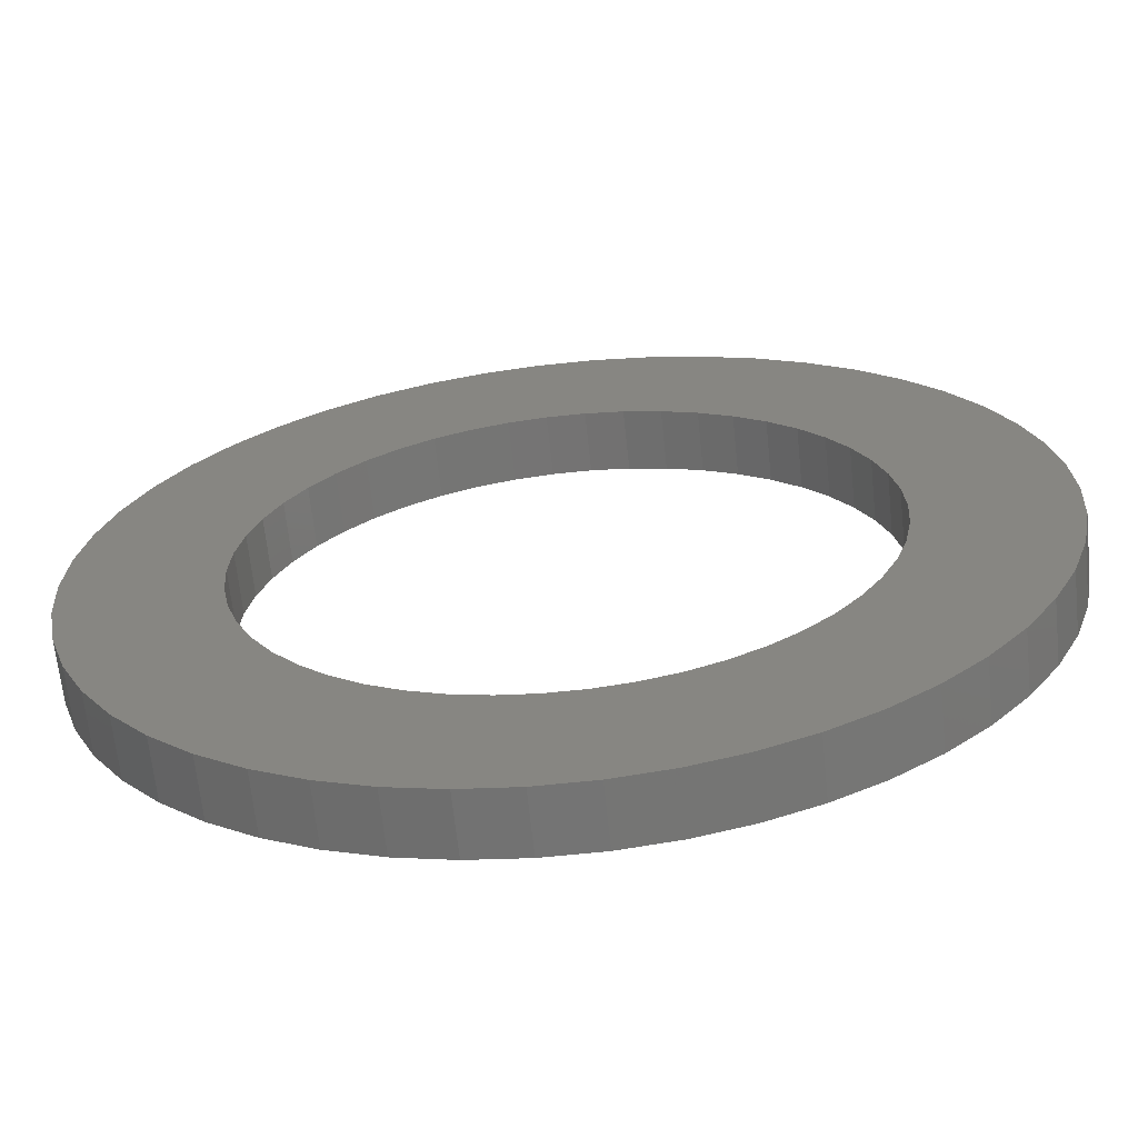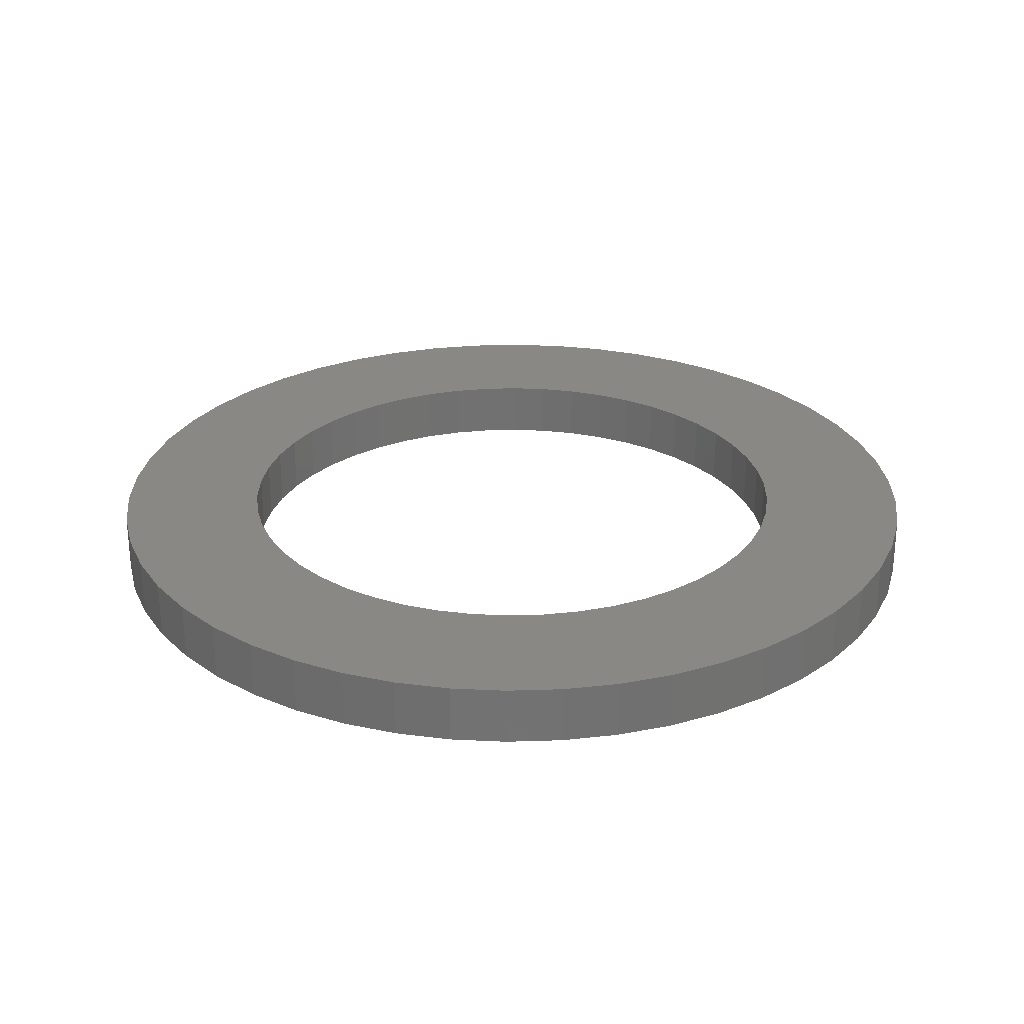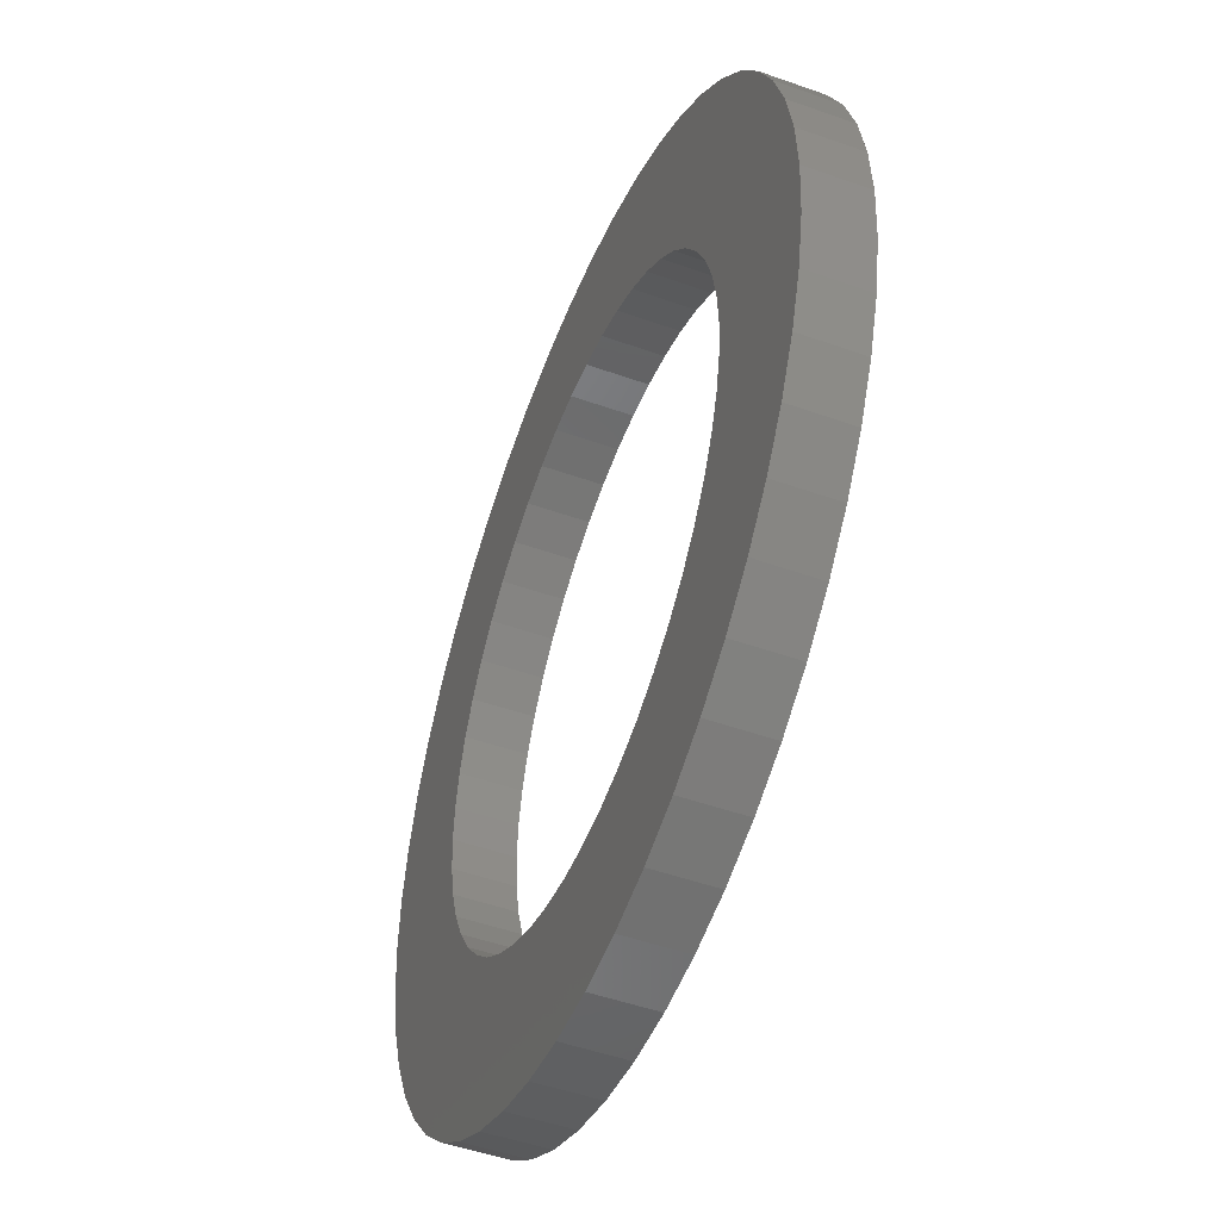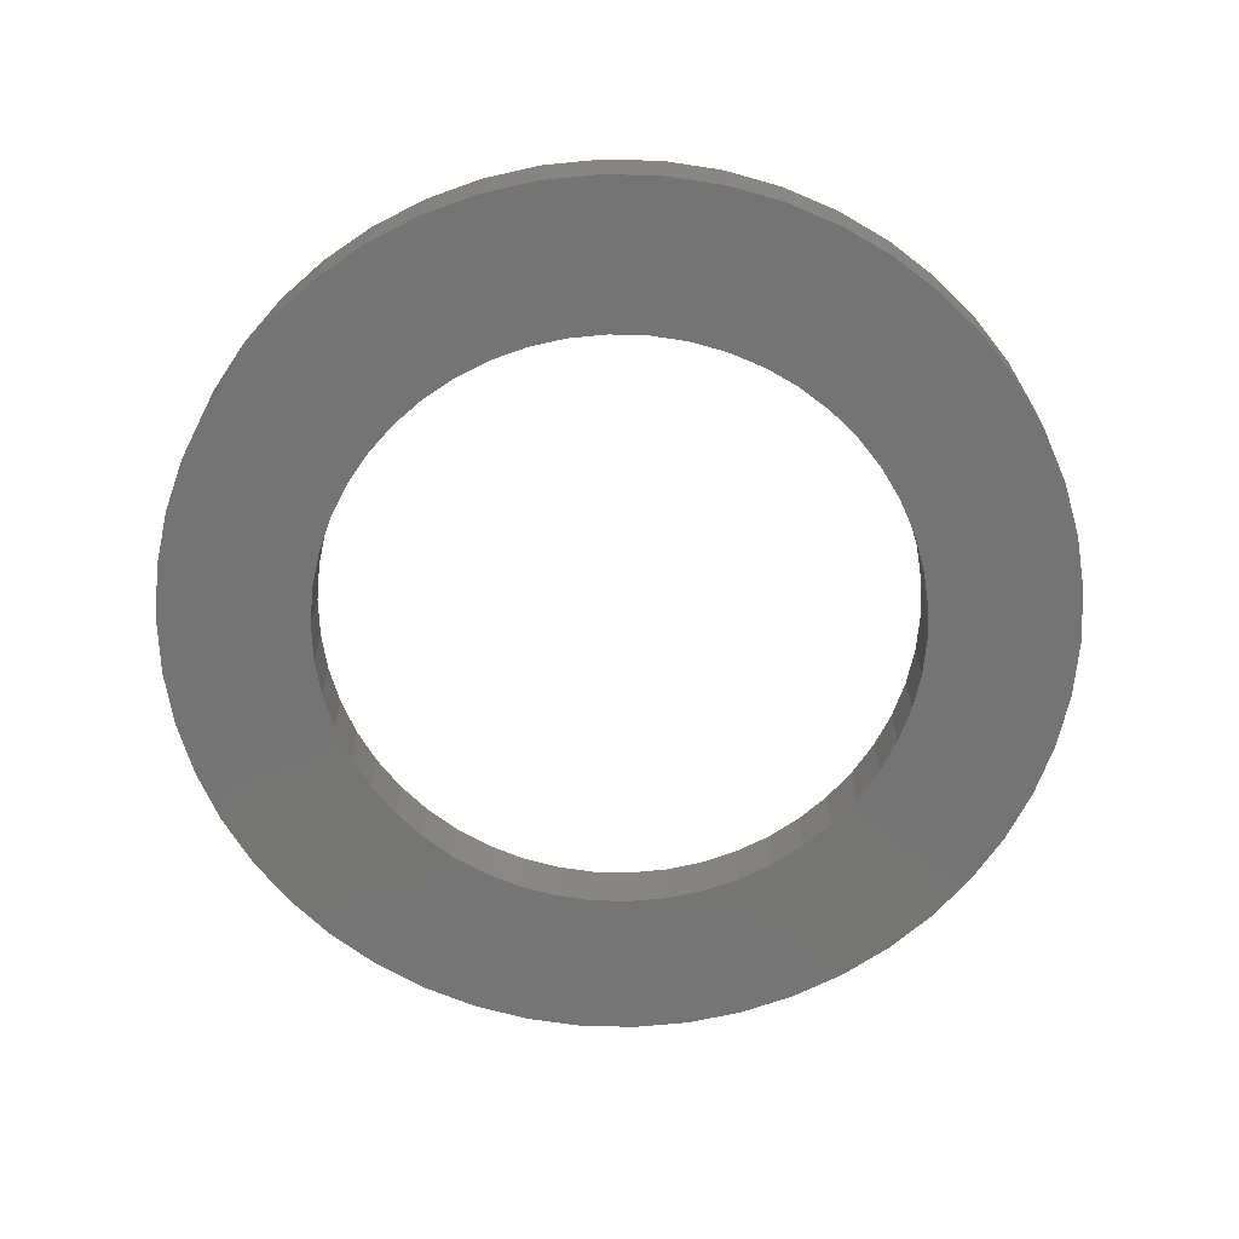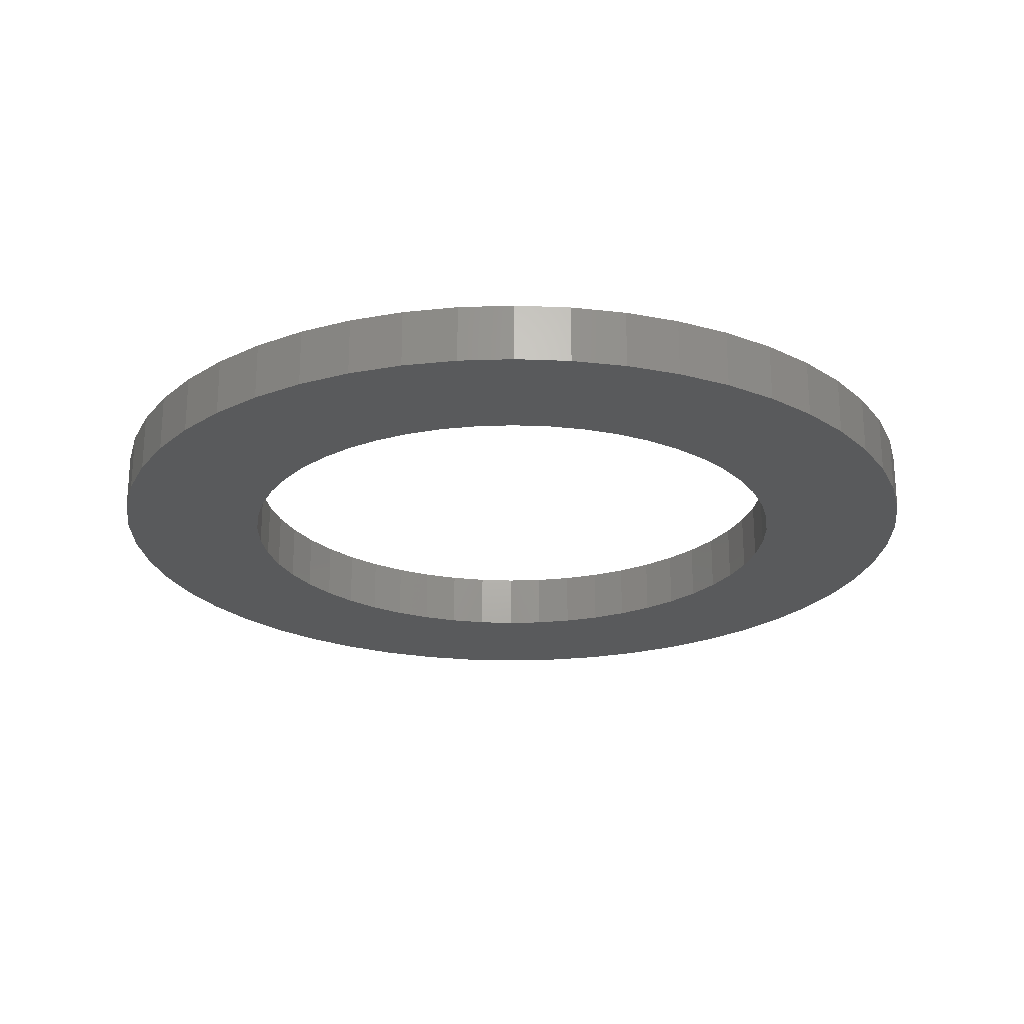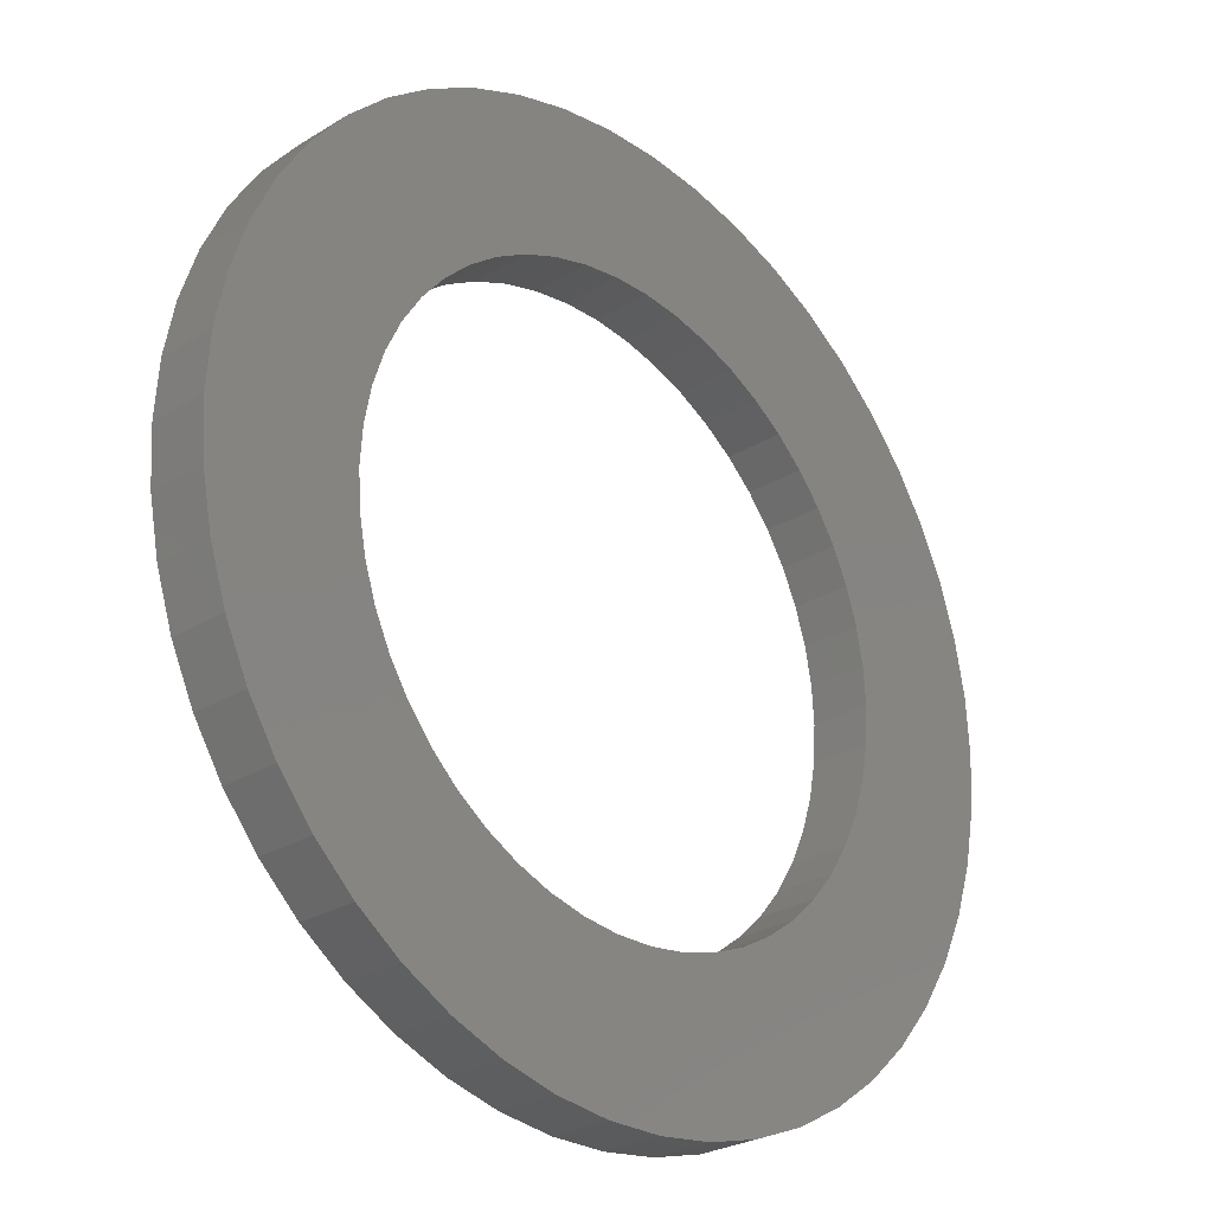
<metadata>
{"format":"stl","ext":"stl","renderer":"f3d","projection":"perspective","resolution":1024,"background":"white","views":[{"elev":-65.9,"azim":6.0,"up":"+Y"},{"elev":26.9,"azim":69.1,"up":"+Z"},{"elev":-48.9,"azim":68.4,"up":"+Y"},{"elev":-66.8,"azim":92.0,"up":"+Z"},{"elev":-23.3,"azim":60.9,"up":"+Z"},{"elev":-26.6,"azim":-46.1,"up":"+Y"}]}
</metadata>
<code>
# stl→obj: 200 verts, 400 faces
v 7.5 0 0.5
v 7.441 0.94 -0.5
v 7.441 0.94 0.5
v 7.5 0 -0.5
v -7.5 0 -0.5
v -7.441 0.94 0.5
v -7.441 0.94 -0.5
v -7.5 0 0.5
v 0.4709 7.485 -0.5
v -0.4709 7.485 0.5
v 0.4709 7.485 0.5
v -0.4709 7.485 -0.5
v -0.4709 -7.485 -0.5
v 0.4709 -7.485 0.5
v -0.4709 -7.485 0.5
v 0.4709 -7.485 -0.5
v 5.467 5.134 -0.5
v 4.781 5.779 0.5
v 5.467 5.134 0.5
v 4.781 5.779 -0.5
v -4.781 5.779 -0.5
v -5.467 5.134 0.5
v -4.781 5.779 0.5
v -5.467 5.134 -0.5
v -2.318 7.133 -0.5
v -3.193 6.786 0.5
v -2.318 7.133 0.5
v -3.193 6.786 -0.5
v 6.068 -4.408 0.5
v 6.572 -3.613 -0.5
v 6.572 -3.613 0.5
v 6.068 -4.408 -0.5
v 6.973 2.761 0.5
v 6.572 3.613 -0.5
v 6.572 3.613 0.5
v 6.973 2.761 -0.5
v 3.193 6.786 -0.5
v 2.318 7.133 0.5
v 3.193 6.786 0.5
v 2.318 7.133 -0.5
v 1.405 7.367 0.5
v 1.405 7.367 -0.5
v 4.019 6.332 -0.5
v 4.019 6.332 0.5
v -6.973 2.761 -0.5
v -6.572 3.613 0.5
v -6.572 3.613 -0.5
v -6.973 2.761 0.5
v 5 0 0.5
v 4.961 0.6267 0.5
v 7.264 1.865 0.5
v 7.441 -0.94 0.5
v 4.843 1.243 0.5
v 4.961 -0.6267 0.5
v 4.649 1.841 0.5
v 7.264 -1.865 0.5
v 4.382 2.409 0.5
v 6.068 4.408 0.5
v 4.843 -1.243 0.5
v 4.045 2.939 0.5
v 6.973 -2.761 0.5
v 4.649 -1.841 0.5
v 3.645 3.423 0.5
v 3.187 3.853 0.5
v 2.679 4.222 0.5
v 2.129 4.524 0.5
v 1.545 4.755 0.5
v 0.9369 4.911 0.5
v 0.314 4.99 0.5
v -0.314 4.99 0.5
v -0.9369 4.911 0.5
v -1.405 7.367 0.5
v -1.545 4.755 0.5
v -2.129 4.524 0.5
v -2.679 4.222 0.5
v -4.019 6.332 0.5
v -3.187 3.853 0.5
v -3.645 3.423 0.5
v -4.045 2.939 0.5
v -6.068 4.408 0.5
v -4.382 2.409 0.5
v -4.649 1.841 0.5
v 4.382 -2.409 0.5
v 4.045 -2.939 0.5
v 5.467 -5.134 0.5
v 3.645 -3.423 0.5
v 4.781 -5.779 0.5
v 3.187 -3.853 0.5
v 4.019 -6.332 0.5
v 2.679 -4.222 0.5
v 3.193 -6.786 0.5
v 2.129 -4.524 0.5
v 2.318 -7.133 0.5
v 1.545 -4.755 0.5
v 1.405 -7.367 0.5
v 0.9369 -4.911 0.5
v 0.314 -4.99 0.5
v -0.314 -4.99 0.5
v -0.9369 -4.911 0.5
v -1.405 -7.367 0.5
v -1.545 -4.755 0.5
v -2.318 -7.133 0.5
v -2.129 -4.524 0.5
v -3.193 -6.786 0.5
v -2.679 -4.222 0.5
v -4.019 -6.332 0.5
v -3.187 -3.853 0.5
v -4.781 -5.779 0.5
v -3.645 -3.423 0.5
v -5.467 -5.134 0.5
v -4.045 -2.939 0.5
v -6.068 -4.408 0.5
v -4.382 -2.409 0.5
v -6.572 -3.613 0.5
v -4.649 -1.841 0.5
v -6.973 -2.761 0.5
v -4.843 -1.243 0.5
v -7.264 -1.865 0.5
v -4.961 -0.6267 0.5
v -7.441 -0.94 0.5
v -5 0 0.5
v -4.843 1.243 0.5
v -7.264 1.865 0.5
v -4.961 0.6267 0.5
v -1.405 7.367 -0.5
v 1.405 -7.367 -0.5
v 2.318 -7.133 -0.5
v 3.193 -6.786 -0.5
v 7.264 1.865 -0.5
v 6.068 4.408 -0.5
v -6.068 4.408 -0.5
v -7.264 1.865 -0.5
v -4.019 6.332 -0.5
v 7.441 -0.94 -0.5
v 4.019 -6.332 -0.5
v 5.467 -5.134 -0.5
v 7.264 -1.865 -0.5
v -6.973 -2.761 -0.5
v -7.264 -1.865 -0.5
v 4.781 -5.779 -0.5
v 6.973 -2.761 -0.5
v -5.467 -5.134 -0.5
v -4.781 -5.779 -0.5
v -6.068 -4.408 -0.5
v -6.572 -3.613 -0.5
v 5 0 -0.5
v 4.961 -0.6267 -0.5
v 4.843 -1.243 -0.5
v 4.961 0.6267 -0.5
v 4.649 -1.841 -0.5
v 4.382 -2.409 -0.5
v 4.843 1.243 -0.5
v 4.045 -2.939 -0.5
v 4.649 1.841 -0.5
v 3.645 -3.423 -0.5
v 3.187 -3.853 -0.5
v 2.679 -4.222 -0.5
v 2.129 -4.524 -0.5
v 1.545 -4.755 -0.5
v 0.9369 -4.911 -0.5
v 0.314 -4.99 -0.5
v -0.314 -4.99 -0.5
v -0.9369 -4.911 -0.5
v -1.405 -7.367 -0.5
v -1.545 -4.755 -0.5
v -2.318 -7.133 -0.5
v -2.129 -4.524 -0.5
v -3.193 -6.786 -0.5
v -2.679 -4.222 -0.5
v -4.019 -6.332 -0.5
v -3.187 -3.853 -0.5
v -3.645 -3.423 -0.5
v -4.045 -2.939 -0.5
v -4.382 -2.409 -0.5
v -4.649 -1.841 -0.5
v 4.382 2.409 -0.5
v 4.045 2.939 -0.5
v 3.645 3.423 -0.5
v 3.187 3.853 -0.5
v 2.679 4.222 -0.5
v 2.129 4.524 -0.5
v 1.545 4.755 -0.5
v 0.9369 4.911 -0.5
v 0.314 4.99 -0.5
v -0.314 4.99 -0.5
v -0.9369 4.911 -0.5
v -1.545 4.755 -0.5
v -2.129 4.524 -0.5
v -2.679 4.222 -0.5
v -3.187 3.853 -0.5
v -3.645 3.423 -0.5
v -4.045 2.939 -0.5
v -4.382 2.409 -0.5
v -4.649 1.841 -0.5
v -4.843 1.243 -0.5
v -4.961 0.6267 -0.5
v -5 0 -0.5
v -4.843 -1.243 -0.5
v -4.961 -0.6267 -0.5
v -7.441 -0.94 -0.5
f 1 2 3
f 2 1 4
f 5 6 7
f 6 5 8
f 9 10 11
f 10 9 12
f 13 14 15
f 14 13 16
f 17 18 19
f 18 17 20
f 21 22 23
f 22 21 24
f 25 26 27
f 26 25 28
f 29 30 31
f 30 29 32
f 33 34 35
f 34 33 36
f 37 38 39
f 38 37 40
f 40 41 38
f 41 40 42
f 43 39 44
f 39 43 37
f 45 46 47
f 46 45 48
f 49 1 3
f 50 3 51
f 1 49 52
f 53 51 33
f 54 52 49
f 55 33 35
f 52 54 56
f 57 35 58
f 59 56 54
f 60 58 19
f 56 59 61
f 62 61 59
f 3 50 49
f 51 53 50
f 63 19 18
f 33 55 53
f 35 57 55
f 58 60 57
f 64 18 44
f 19 63 60
f 65 44 39
f 18 64 63
f 44 65 64
f 66 39 38
f 39 66 65
f 38 67 66
f 41 67 38
f 41 68 67
f 11 68 41
f 11 69 68
f 11 70 69
f 10 70 11
f 10 71 70
f 72 71 10
f 72 73 71
f 27 73 72
f 73 27 74
f 26 74 27
f 74 26 75
f 76 75 26
f 75 76 77
f 23 77 76
f 77 23 78
f 22 78 23
f 78 22 79
f 80 79 22
f 79 80 81
f 46 81 80
f 81 46 82
f 48 82 46
f 61 62 31
f 83 31 62
f 31 83 29
f 84 29 83
f 29 84 85
f 86 85 84
f 85 86 87
f 88 87 86
f 87 88 89
f 90 89 88
f 89 90 91
f 92 91 90
f 91 92 93
f 94 93 92
f 94 95 93
f 96 95 94
f 96 14 95
f 97 14 96
f 98 14 97
f 98 15 14
f 99 15 98
f 99 100 15
f 101 100 99
f 102 101 103
f 101 102 100
f 104 103 105
f 106 105 107
f 103 104 102
f 108 107 109
f 105 106 104
f 110 109 111
f 112 111 113
f 114 113 115
f 107 108 106
f 116 115 117
f 118 117 119
f 120 119 121
f 82 48 122
f 109 110 108
f 123 122 48
f 111 112 110
f 122 123 124
f 113 114 112
f 6 124 123
f 115 116 114
f 124 6 121
f 117 118 116
f 8 121 6
f 119 120 118
f 121 8 120
f 12 72 10
f 72 12 125
f 16 95 14
f 95 16 126
f 127 91 93
f 91 127 128
f 51 36 33
f 36 51 129
f 3 129 51
f 129 3 2
f 58 17 19
f 17 58 130
f 35 130 58
f 130 35 34
f 42 11 41
f 11 42 9
f 20 44 18
f 44 20 43
f 47 80 131
f 80 47 46
f 131 22 24
f 22 131 80
f 132 48 45
f 48 132 123
f 7 123 132
f 123 7 6
f 28 76 26
f 76 28 133
f 133 23 76
f 23 133 21
f 125 27 72
f 27 125 25
f 52 4 1
f 4 52 134
f 128 89 91
f 89 128 135
f 85 32 29
f 32 85 136
f 56 134 52
f 134 56 137
f 138 118 139
f 118 138 116
f 140 85 87
f 85 140 136
f 31 141 61
f 141 31 30
f 142 108 110
f 108 142 143
f 144 114 145
f 114 144 112
f 146 4 134
f 147 134 137
f 4 146 2
f 148 137 141
f 149 2 146
f 150 141 30
f 2 149 129
f 151 30 32
f 152 129 149
f 153 32 136
f 129 152 36
f 154 36 152
f 134 147 146
f 137 148 147
f 155 136 140
f 141 150 148
f 30 151 150
f 32 153 151
f 156 140 135
f 136 155 153
f 157 135 128
f 140 156 155
f 135 157 156
f 158 128 127
f 128 158 157
f 127 159 158
f 126 159 127
f 126 160 159
f 16 160 126
f 16 161 160
f 16 162 161
f 13 162 16
f 13 163 162
f 164 163 13
f 164 165 163
f 166 165 164
f 165 166 167
f 168 167 166
f 167 168 169
f 170 169 168
f 169 170 171
f 143 171 170
f 171 143 172
f 142 172 143
f 172 142 173
f 144 173 142
f 173 144 174
f 145 174 144
f 174 145 175
f 138 175 145
f 36 154 34
f 176 34 154
f 34 176 130
f 177 130 176
f 130 177 17
f 178 17 177
f 17 178 20
f 179 20 178
f 20 179 43
f 180 43 179
f 43 180 37
f 181 37 180
f 37 181 40
f 182 40 181
f 182 42 40
f 183 42 182
f 183 9 42
f 184 9 183
f 185 9 184
f 185 12 9
f 186 12 185
f 186 125 12
f 187 125 186
f 25 187 188
f 187 25 125
f 28 188 189
f 133 189 190
f 188 28 25
f 21 190 191
f 189 133 28
f 24 191 192
f 131 192 193
f 47 193 194
f 190 21 133
f 45 194 195
f 132 195 196
f 7 196 197
f 175 138 198
f 191 24 21
f 139 198 138
f 192 131 24
f 198 139 199
f 193 47 131
f 200 199 139
f 194 45 47
f 199 200 197
f 195 132 45
f 5 197 200
f 196 7 132
f 197 5 7
f 126 93 95
f 93 126 127
f 135 87 89
f 87 135 140
f 61 137 56
f 137 61 141
f 168 102 104
f 102 168 166
f 166 100 102
f 100 166 164
f 142 112 144
f 112 142 110
f 145 116 138
f 116 145 114
f 139 120 200
f 120 139 118
f 200 8 5
f 8 200 120
f 164 15 100
f 15 164 13
f 170 104 106
f 104 170 168
f 143 106 108
f 106 143 170
f 122 194 82
f 194 122 195
f 176 60 177
f 60 176 57
f 183 67 68
f 67 183 182
f 182 66 67
f 66 182 181
f 188 73 74
f 73 188 187
f 82 193 81
f 193 82 194
f 148 54 147
f 54 148 59
f 179 63 64
f 63 179 178
f 181 65 66
f 65 181 180
f 79 191 78
f 191 79 192
f 187 71 73
f 71 187 186
f 191 77 78
f 77 191 190
f 146 50 149
f 50 146 49
f 171 109 107
f 109 171 172
f 113 175 115
f 175 113 174
f 157 92 90
f 92 157 158
f 177 63 178
f 63 177 60
f 185 69 70
f 69 185 184
f 180 64 65
f 64 180 179
f 121 196 124
f 196 121 197
f 81 192 79
f 192 81 193
f 186 70 71
f 70 186 185
f 190 75 77
f 75 190 189
f 189 74 75
f 74 189 188
f 147 49 146
f 49 147 54
f 155 84 153
f 84 155 86
f 109 173 111
f 173 109 172
f 160 97 96
f 97 160 161
f 154 57 176
f 57 154 55
f 152 55 154
f 55 152 53
f 149 53 152
f 53 149 50
f 184 68 69
f 68 184 183
f 124 195 122
f 195 124 196
f 151 62 150
f 62 151 83
f 150 59 148
f 59 150 62
f 153 83 151
f 83 153 84
f 163 101 99
f 101 163 165
f 162 99 98
f 99 162 163
f 119 197 121
f 197 119 199
f 115 198 117
f 198 115 175
f 158 94 92
f 94 158 159
f 159 96 94
f 96 159 160
f 155 88 86
f 88 155 156
f 161 98 97
f 98 161 162
f 167 105 103
f 105 167 169
f 117 199 119
f 199 117 198
f 111 174 113
f 174 111 173
f 156 90 88
f 90 156 157
f 169 107 105
f 107 169 171
f 165 103 101
f 103 165 167

</code>
